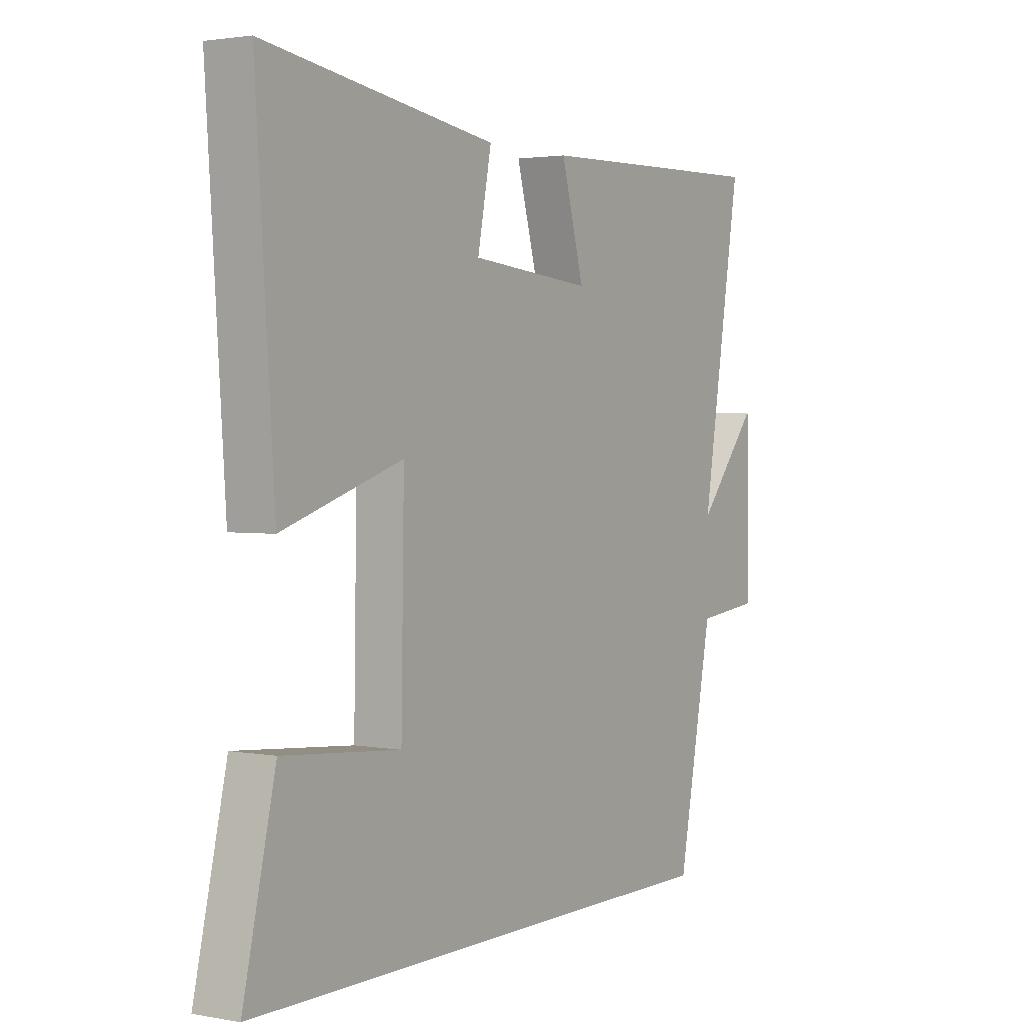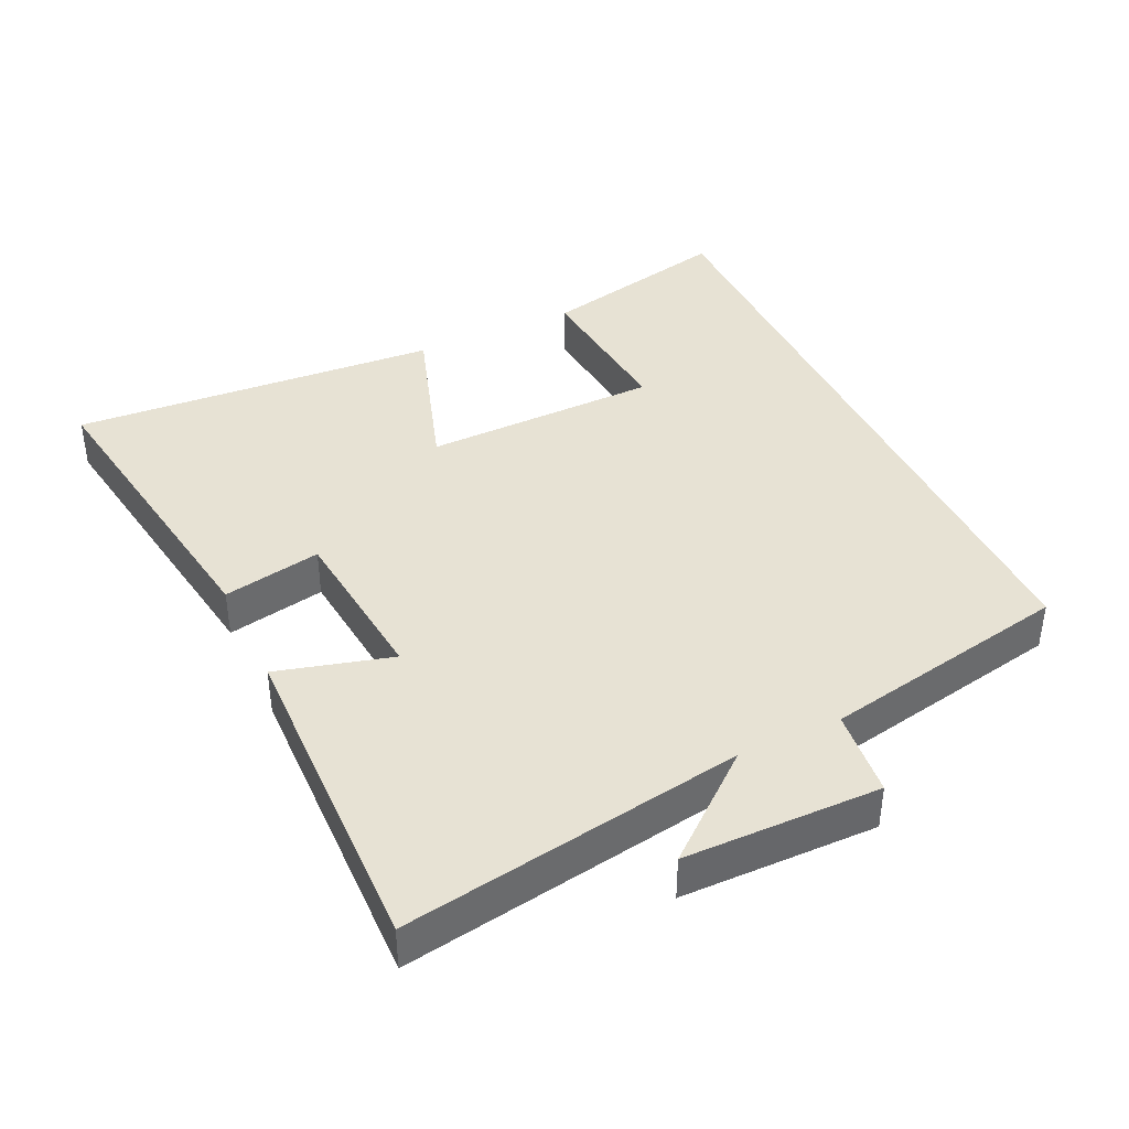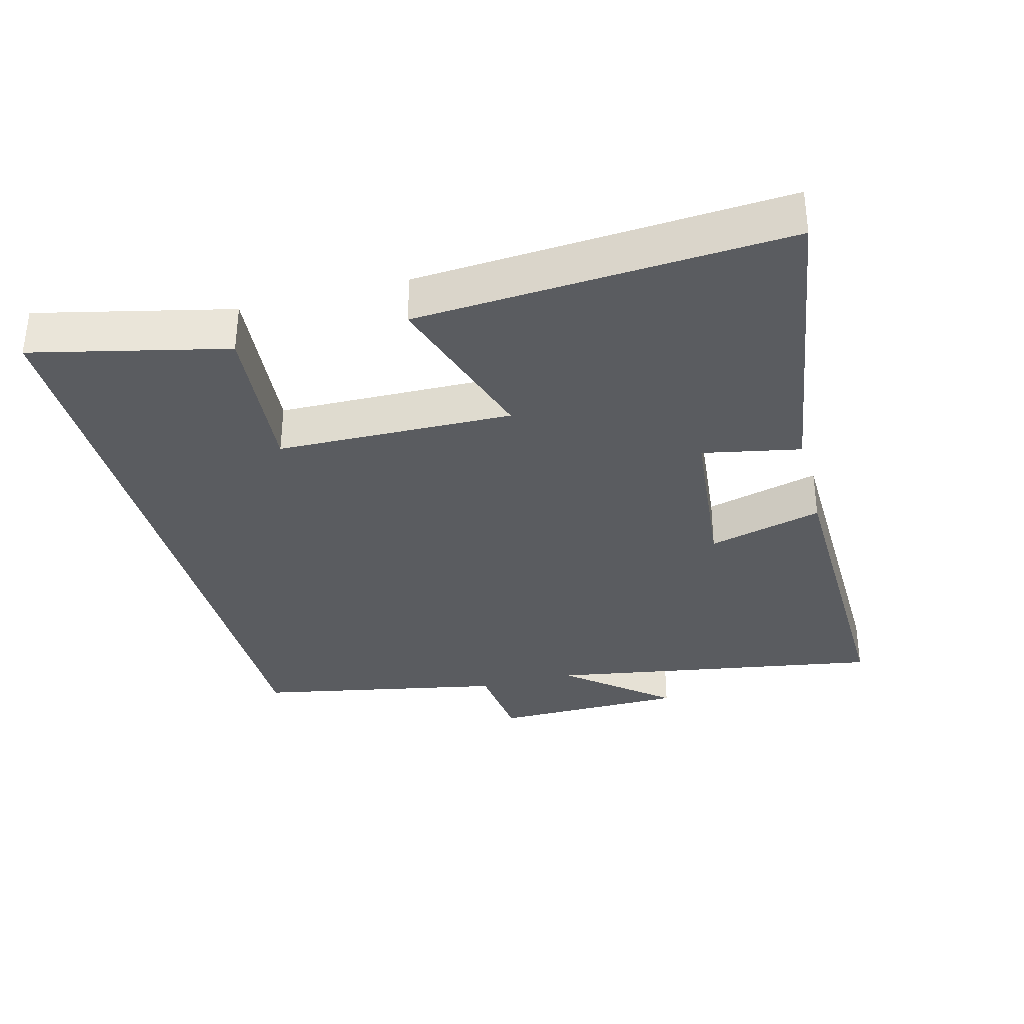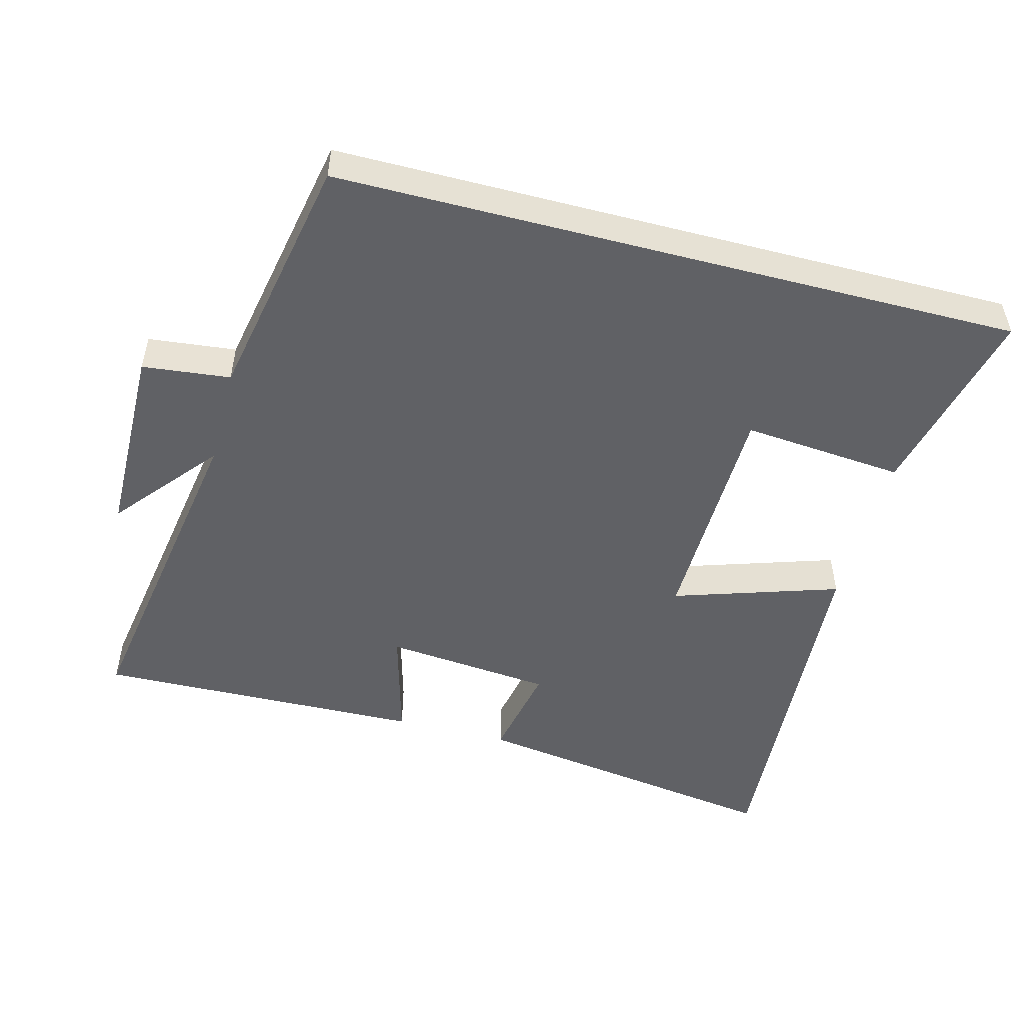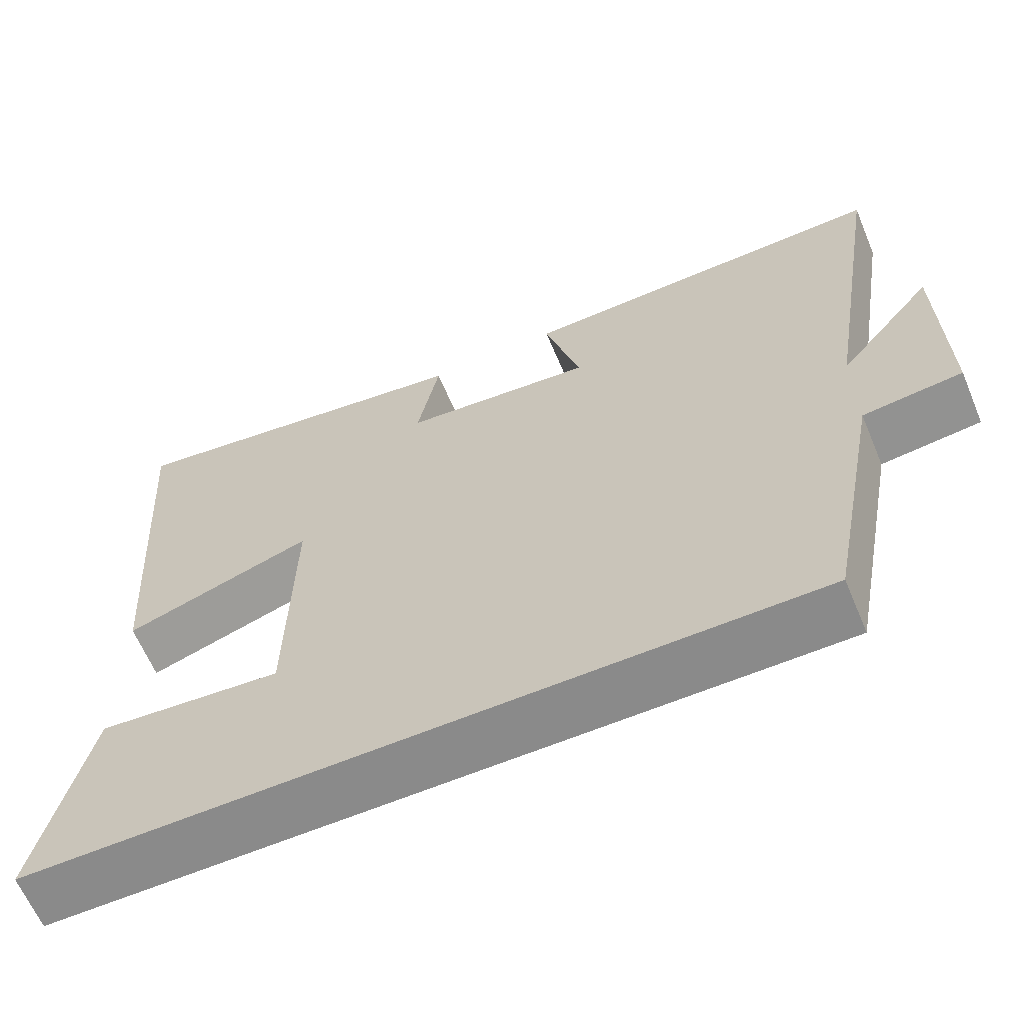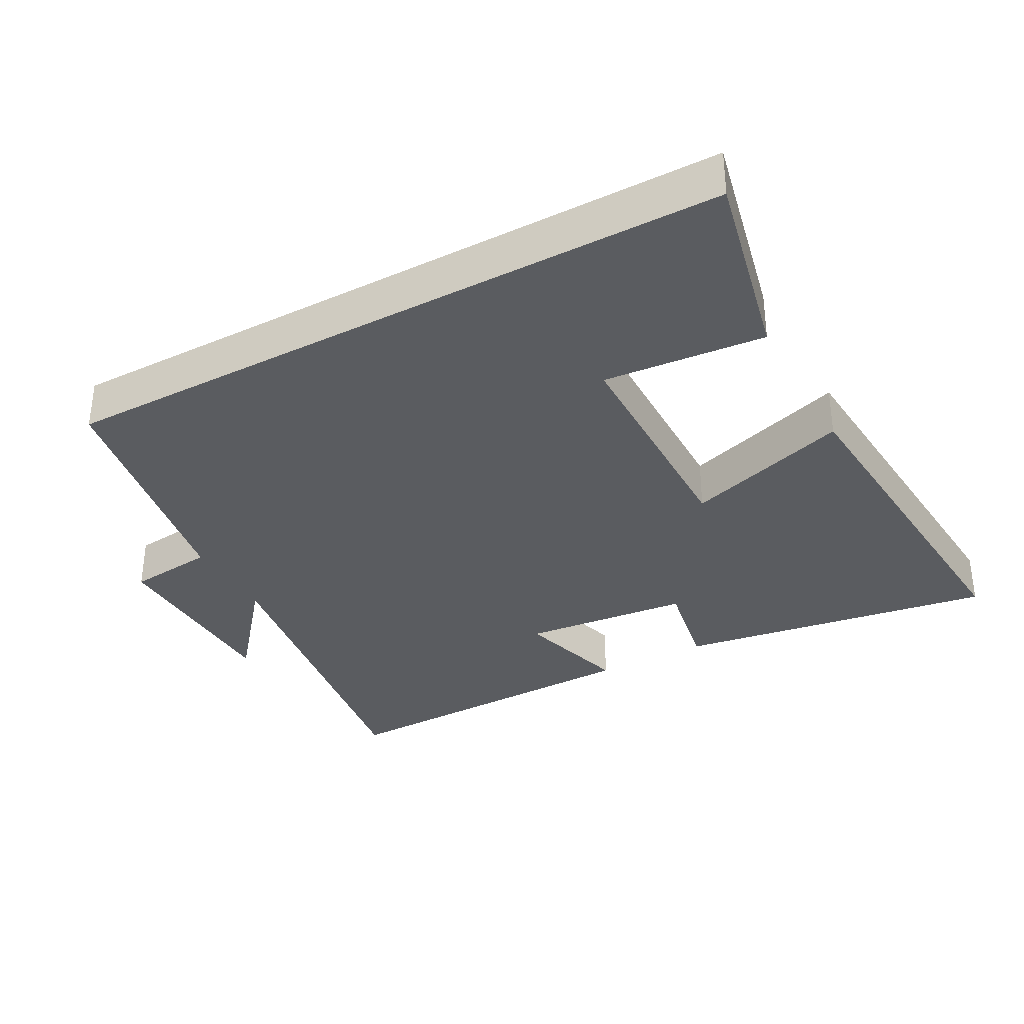
<metadata>
{"format":"obj","ext":"obj","renderer":"f3d","projection":"perspective","resolution":1024,"background":"white","views":[{"elev":2.3,"azim":-57.0,"up":"+Z"},{"elev":40.0,"azim":64.7,"up":"+Y"},{"elev":-33.9,"azim":-75.4,"up":"+Y"},{"elev":-50.1,"azim":165.2,"up":"+Y"},{"elev":-63.5,"azim":22.8,"up":"+Z"},{"elev":-33.9,"azim":-151.2,"up":"+Y"}]}
</metadata>
<code>
v -0.565 0.07 -0.5
v -0.5 0.07 -0.216
v -0.264 0.07 -0.237
v -0.258 0.07 0.109
v -0.5 0.07 0.03
v -0.537 0.07 0.571
v -0.071 0.07 0.5
v -0.099 0.07 0.356
v 0.147 0.07 0.332
v 0.101 0.07 0.5
v 0.581 0.07 0.512
v 0.5 0.07 0.015
v 0.624 0.07 0.165
v 0.628 0.07 -0.121
v 0.5 0.07 -0.135
v 0.43 0.07 -0.5
v -0.565 0 -0.5
v -0.5 0 -0.216
v -0.264 0 -0.237
v -0.258 0 0.109
v -0.5 0 0.03
v -0.537 0 0.571
v -0.071 0 0.5
v -0.099 0 0.356
v 0.147 0 0.332
v 0.101 0 0.5
v 0.581 0 0.512
v 0.5 0 0.015
v 0.624 0 0.165
v 0.628 0 -0.121
v 0.5 0 -0.135
v 0.43 0 -0.5
f 15 16 1
f 12 13 14 15
f 12 15 1
f 9 10 11 12
f 8 9 12
f 6 7 8
f 5 6 8
f 4 5 8
f 3 4 8 12
f 1 2 3
f 1 3 12
f 17 32 31
f 31 30 29 28
f 17 31 28
f 28 27 26 25
f 28 25 24
f 24 23 22
f 24 22 21
f 24 21 20
f 28 24 20 19
f 19 18 17
f 28 19 17
f 1 17 18 2
f 2 18 19 3
f 3 19 20 4
f 4 20 21 5
f 5 21 22 6
f 6 22 23 7
f 7 23 24 8
f 8 24 25 9
f 9 25 26 10
f 10 26 27 11
f 11 27 28 12
f 12 28 29 13
f 13 29 30 14
f 14 30 31 15
f 15 31 32 16
f 16 32 17 1

</code>
